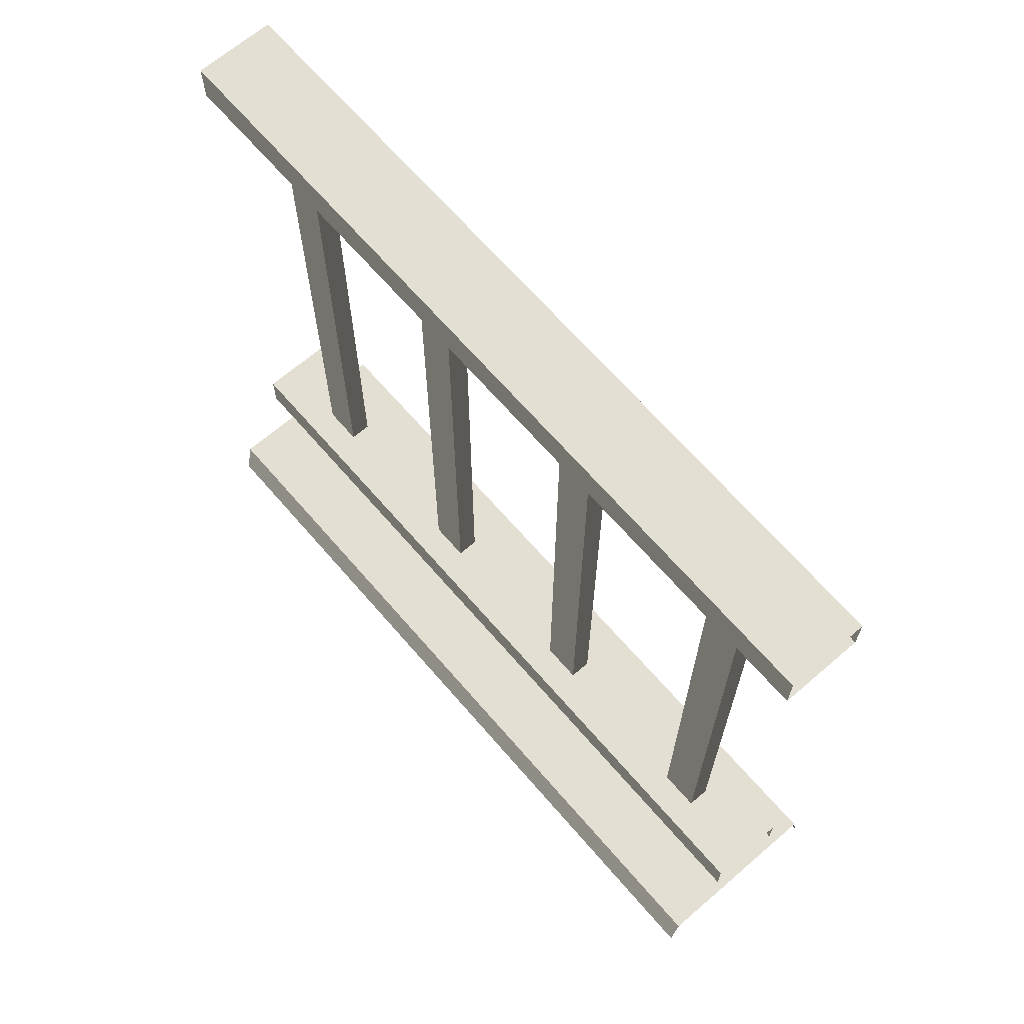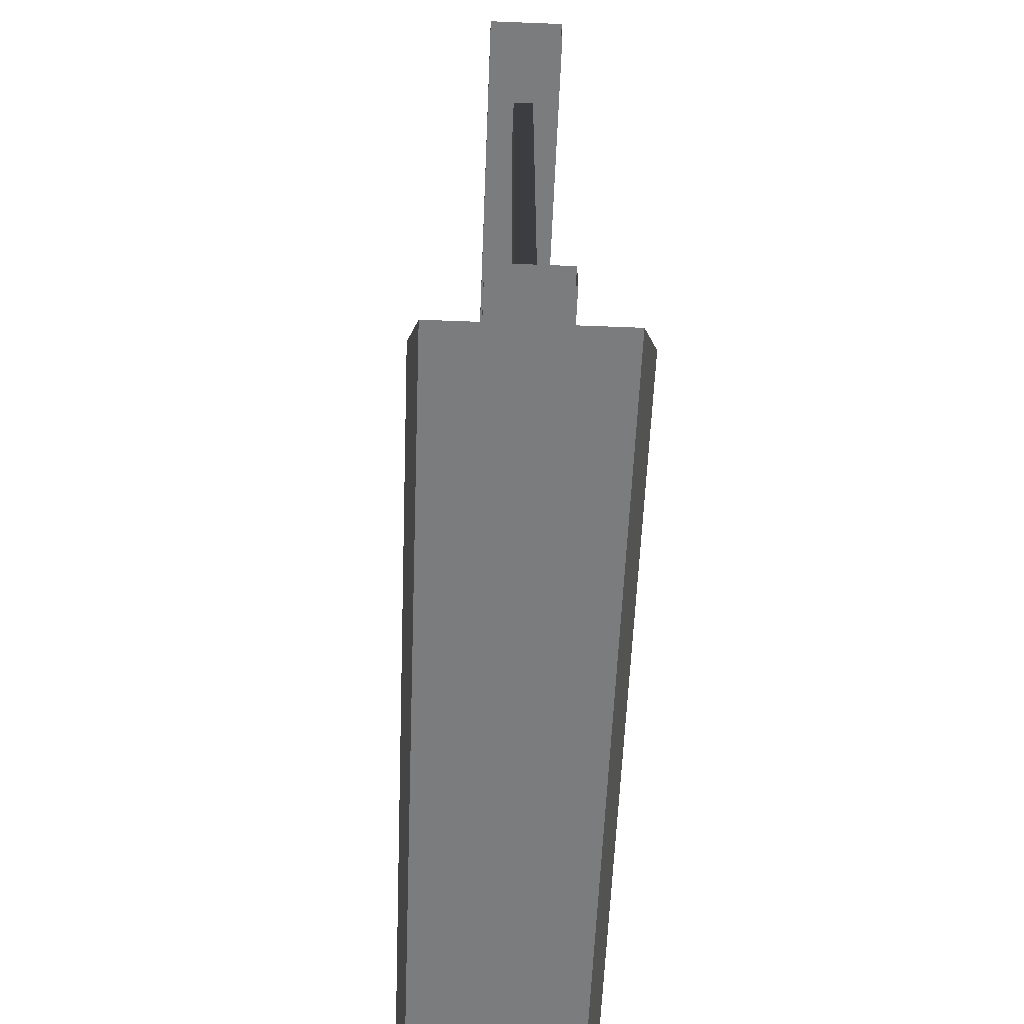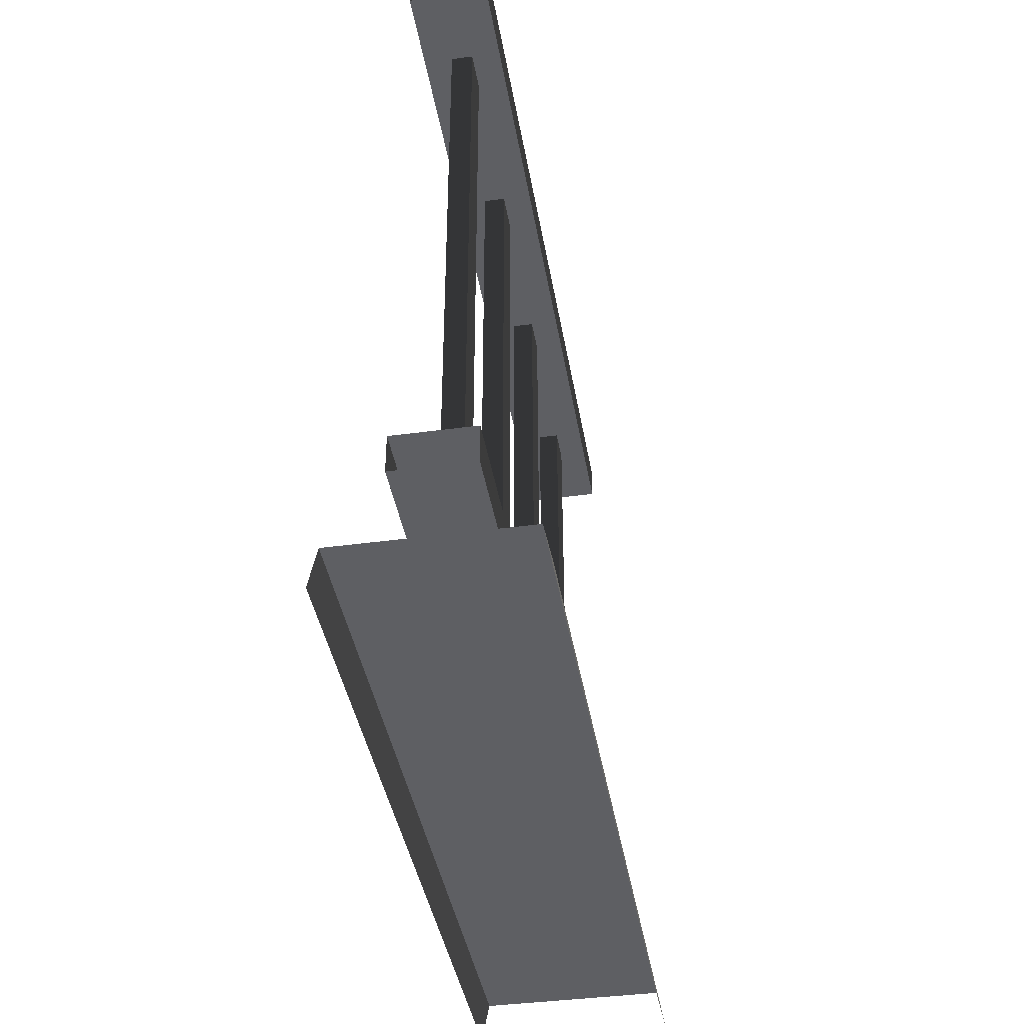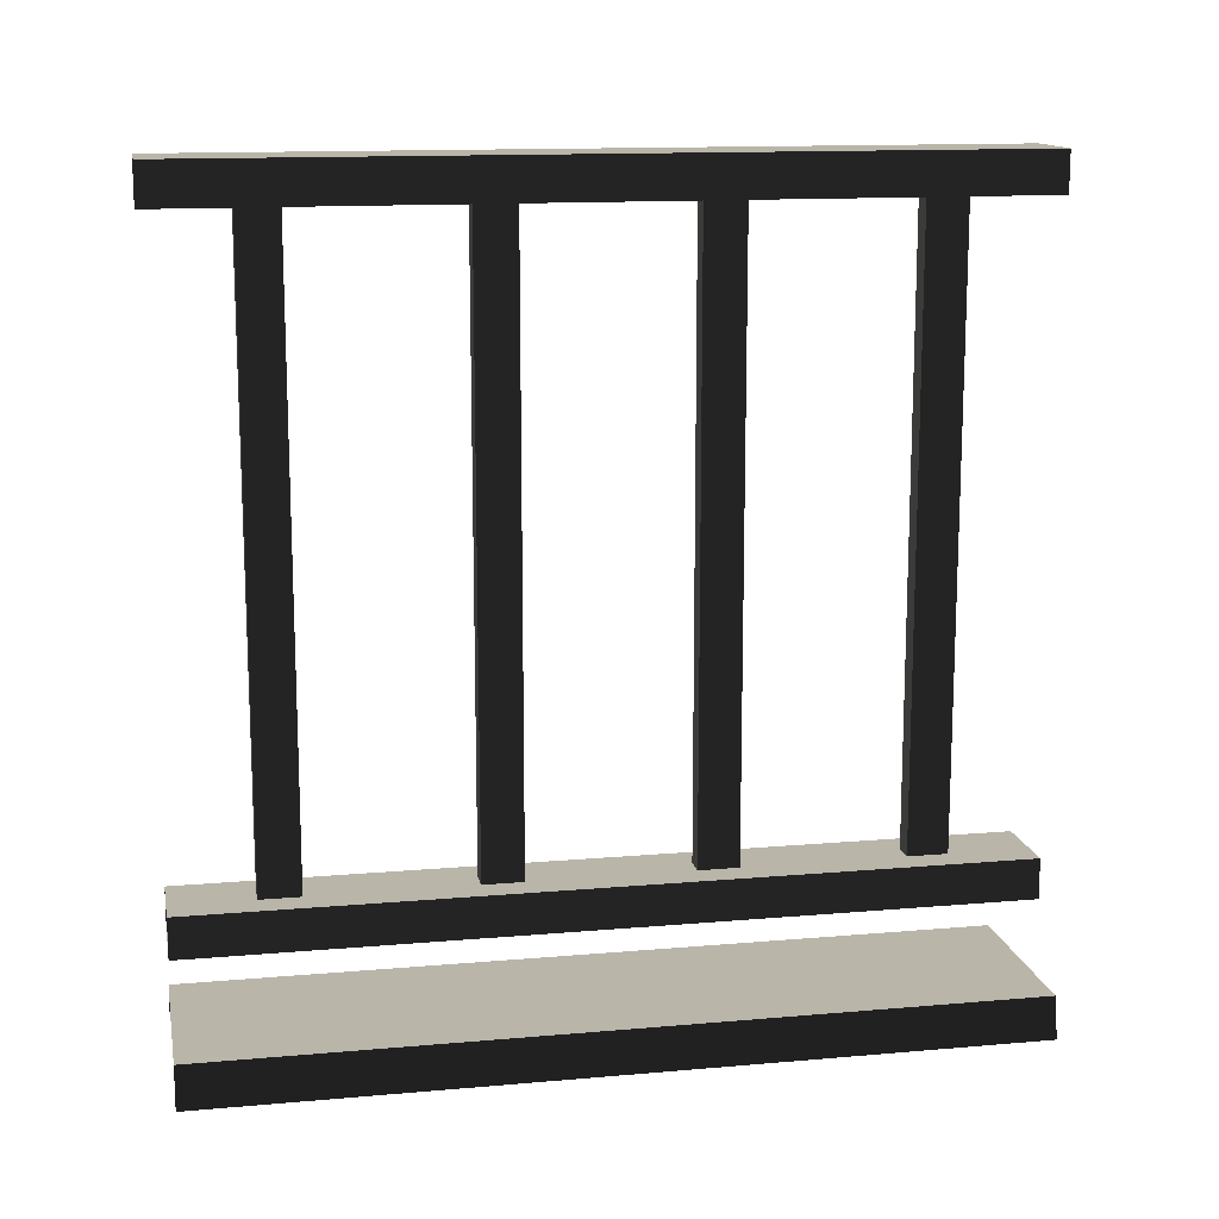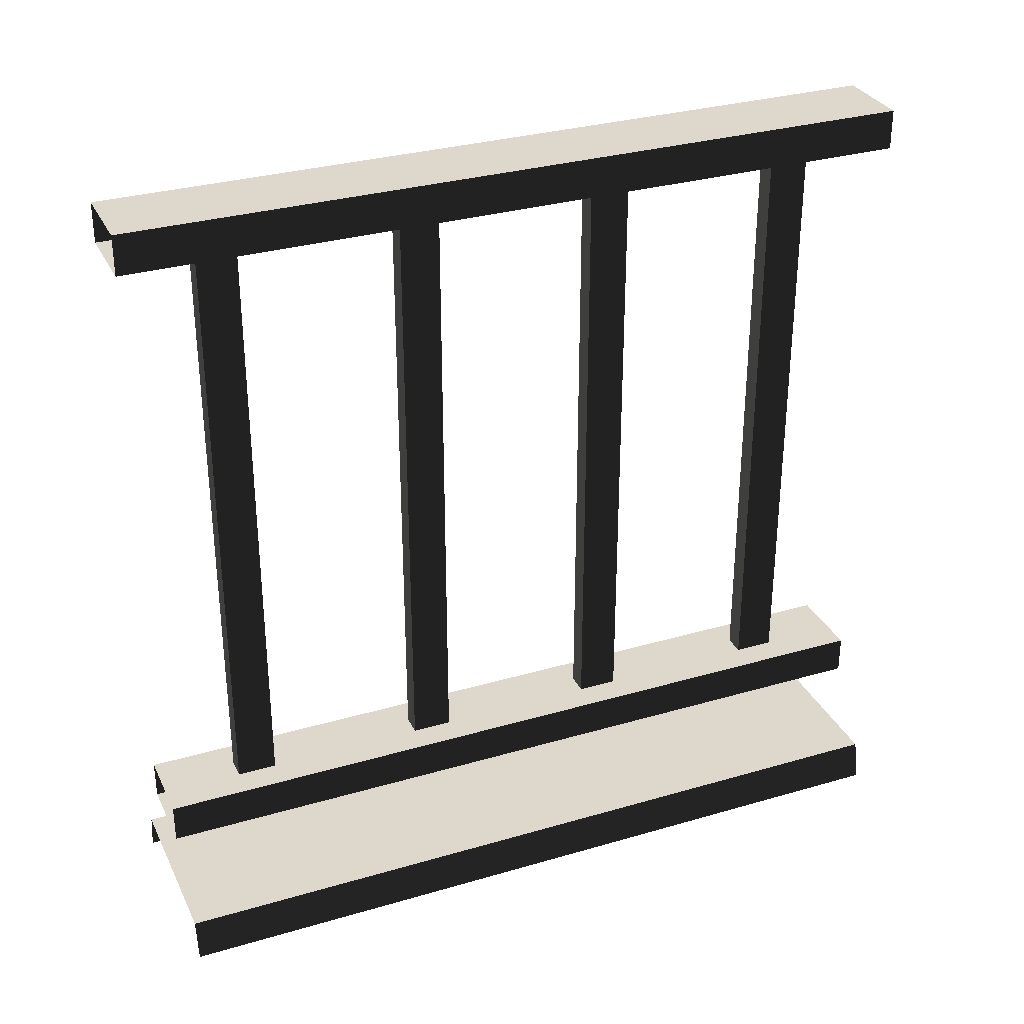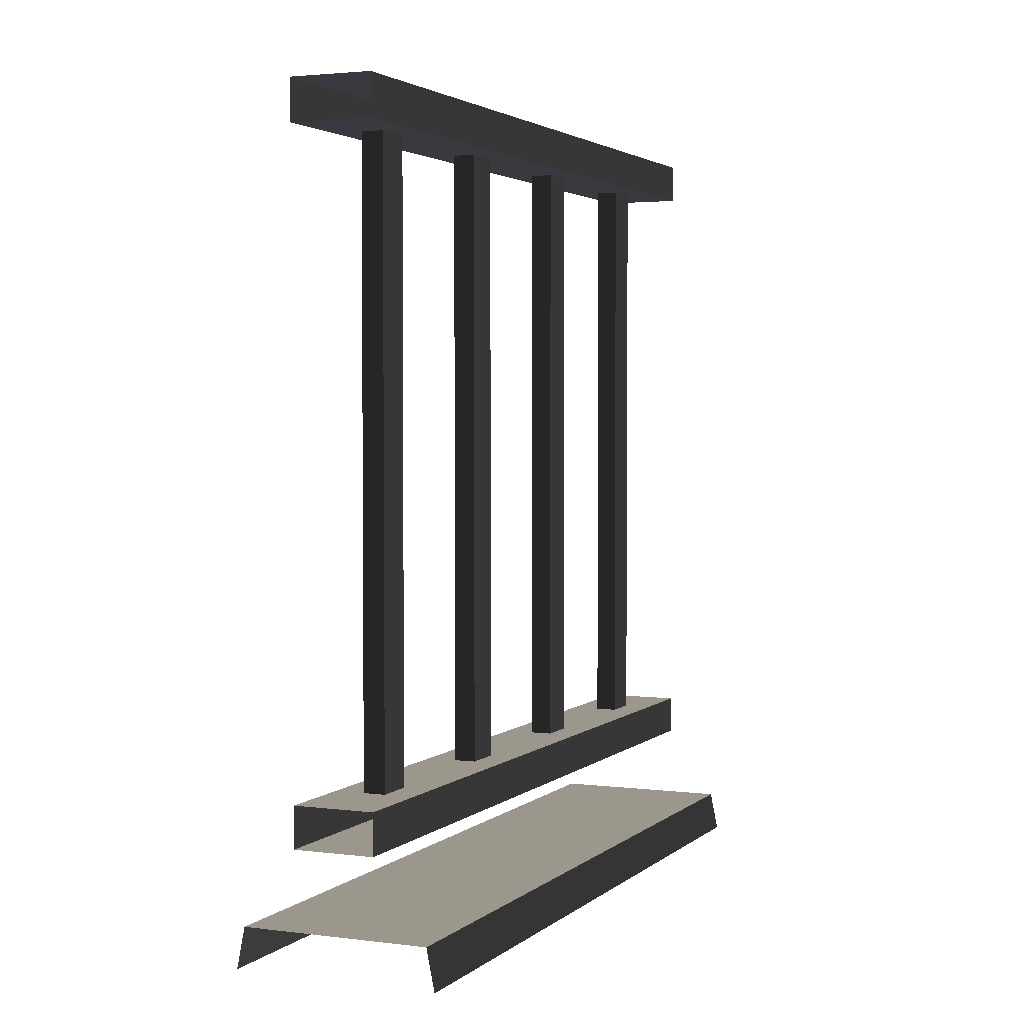
<metadata>
{"format":"obj","ext":"obj","renderer":"f3d","projection":"perspective","resolution":1024,"background":"white","views":[{"elev":66.7,"azim":139.2,"up":"+Y"},{"elev":-58.7,"azim":177.7,"up":"+Y"},{"elev":-40.5,"azim":-170.5,"up":"+Y"},{"elev":13.7,"azim":-101.1,"up":"+Y"},{"elev":31.4,"azim":-112.6,"up":"+Y"},{"elev":2.8,"azim":-156.5,"up":"+Y"}]}
</metadata>
<code>
v 0.1114 0.9632 -0.85
v 0.1386 0.1905 -0.85
v 0.1114 0.1905 -0.85
v 0.1386 0.9632 -0.85
v 0.1114 0.9632 -0.9
v 0.1386 0.1905 -0.9
v 0.1386 0.9632 -0.9
v 0.1114 0.1905 -0.9
v 0.1386 0.9632 -0.85
v 0.1386 0.1905 -0.9
v 0.1386 0.1905 -0.85
v 0.1386 0.9632 -0.9
v 0.1114 0.1905 -0.85
v 0.1114 0.9632 -0.9
v 0.1114 0.9632 -0.85
v 0.1114 0.1905 -0.9
v 0.1114 0.9632 -0.6
v 0.1386 0.1905 -0.6
v 0.1114 0.1905 -0.6
v 0.1386 0.9632 -0.6
v 0.1114 0.9632 -0.65
v 0.1386 0.1905 -0.65
v 0.1386 0.9632 -0.65
v 0.1114 0.1905 -0.65
v 0.1386 0.9632 -0.6
v 0.1386 0.1905 -0.65
v 0.1386 0.1905 -0.6
v 0.1386 0.9632 -0.65
v 0.1114 0.1905 -0.6
v 0.1114 0.9632 -0.65
v 0.1114 0.9632 -0.6
v 0.1114 0.1905 -0.65
v 0.1114 0.9632 -0.35
v 0.1386 0.1905 -0.35
v 0.1114 0.1905 -0.35
v 0.1386 0.9632 -0.35
v 0.1114 0.9632 -0.4
v 0.1386 0.1905 -0.4
v 0.1386 0.9632 -0.4
v 0.1114 0.1905 -0.4
v 0.1386 0.9632 -0.35
v 0.1386 0.1905 -0.4
v 0.1386 0.1905 -0.35
v 0.1386 0.9632 -0.4
v 0.1114 0.1905 -0.35
v 0.1114 0.9632 -0.4
v 0.1114 0.9632 -0.35
v 0.1114 0.1905 -0.4
v 0.1114 0.9632 -0.1
v 0.1386 0.1905 -0.1
v 0.1114 0.1905 -0.1
v 0.1386 0.9632 -0.1
v 0.1114 0.9632 -0.15
v 0.1386 0.1905 -0.15
v 0.1386 0.9632 -0.15
v 0.1114 0.1905 -0.15
v 0.1386 0.9632 -0.1
v 0.1386 0.1905 -0.15
v 0.1386 0.1905 -0.1
v 0.1386 0.9632 -0.15
v 0.1114 0.1905 -0.1
v 0.1114 0.9632 -0.15
v 0.1114 0.9632 -0.1
v 0.1114 0.1905 -0.15
v 5.125e-07 -5.54e-08 -5.701e-06
v 0.009999 0.05 -1
v 0.01 0.05 -6.421e-06
v -2.698e-07 4.406e-09 -1
v 0.075 0.9561 -1
v 0.175 0.9561 -5.545e-06
v 0.175 0.9561 -1
v 0.075 0.9561 -5.143e-06
v 0.175 1.006 -1
v 0.075 1.006 -5.325e-06
v 0.075 1.006 -1
v 0.175 1.006 -5.727e-06
v 0.175 0.9561 -1
v 0.175 1.006 -5.727e-06
v 0.175 1.006 -1
v 0.175 0.9561 -5.545e-06
v 0.075 1.006 -1
v 0.075 0.9561 -5.143e-06
v 0.075 0.9561 -1
v 0.075 1.006 -5.325e-06
v 0.175 0.1941 -1
v 0.075 0.1941 -5.221e-06
v 0.075 0.1941 -1
v 0.175 0.1941 -5.623e-06
v 0.175 0.1441 -1
v 0.175 0.1941 -5.623e-06
v 0.175 0.1941 -1
v 0.175 0.1441 -5.441e-06
v 0.075 0.1941 -1
v 0.075 0.1441 -5.04e-06
v 0.075 0.1441 -1
v 0.075 0.1941 -5.221e-06
v 0.24 0.05 -1
v 0.01 0.05 -6.421e-06
v 0.009999 0.05 -1
v 0.24 0.05 -5.52e-06
v 0.25 1.011e-07 -1
v 0.24 0.05 -5.52e-06
v 0.24 0.05 -1
v 0.25 4.272e-08 -5.876e-06
v 0.075 0.1441 -1
v 0.175 0.1441 -5.441e-06
v 0.175 0.1441 -1
v 0.075 0.1441 -5.04e-06
g porch_railing_A_20328_119
f 1 3 2
f 2 4 1
f 5 7 6
f 6 8 5
f 9 11 10
f 10 12 9
f 13 15 14
f 14 16 13
f 17 19 18
f 18 20 17
f 21 23 22
f 22 24 21
f 25 27 26
f 26 28 25
f 29 31 30
f 30 32 29
f 33 35 34
f 34 36 33
f 37 39 38
f 38 40 37
f 41 43 42
f 42 44 41
f 45 47 46
f 46 48 45
f 49 51 50
f 50 52 49
f 53 55 54
f 54 56 53
f 57 59 58
f 58 60 57
f 61 63 62
f 62 64 61
f 65 67 66
f 66 68 65
f 69 71 70
f 70 72 69
f 73 75 74
f 74 76 73
f 77 79 78
f 78 80 77
f 81 83 82
f 82 84 81
f 85 87 86
f 86 88 85
f 89 91 90
f 90 92 89
f 93 95 94
f 94 96 93
f 97 99 98
f 98 100 97
f 101 103 102
f 102 104 101
f 105 107 106
f 106 108 105

</code>
